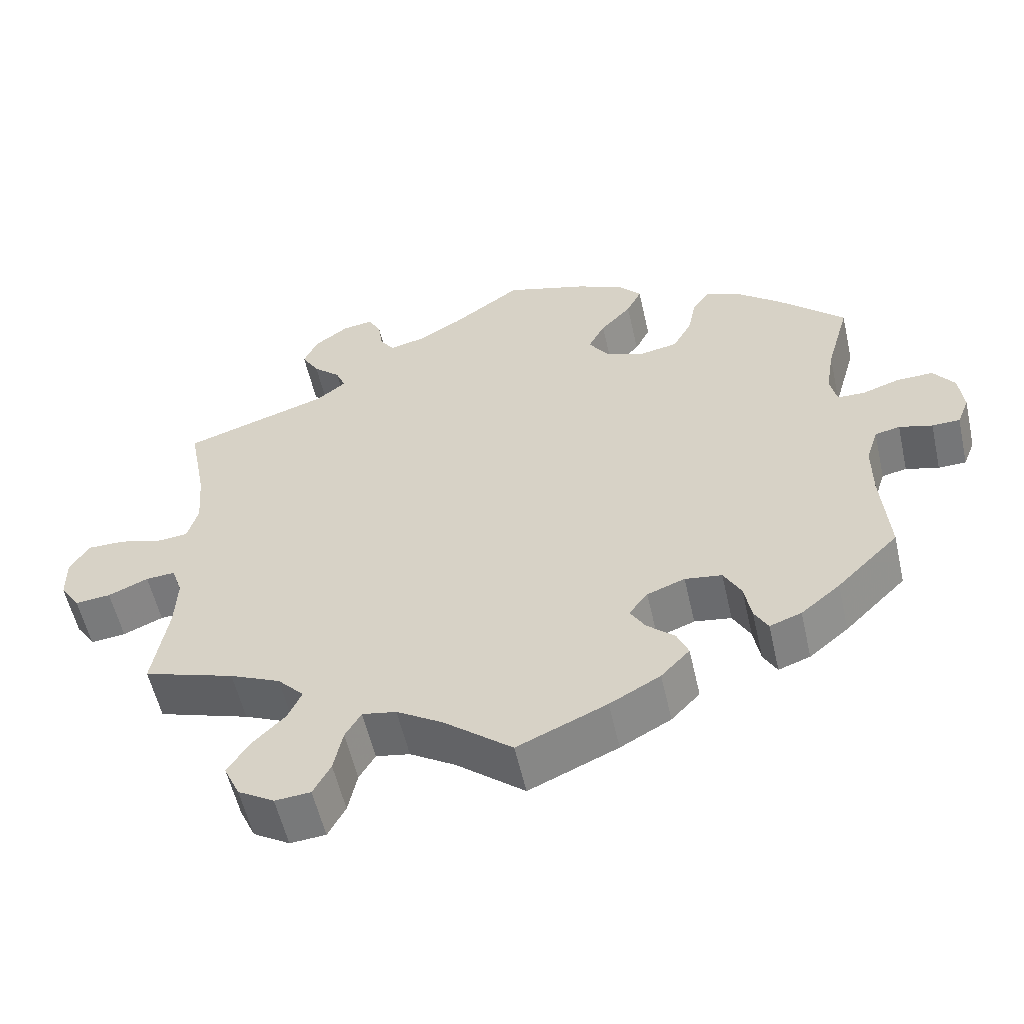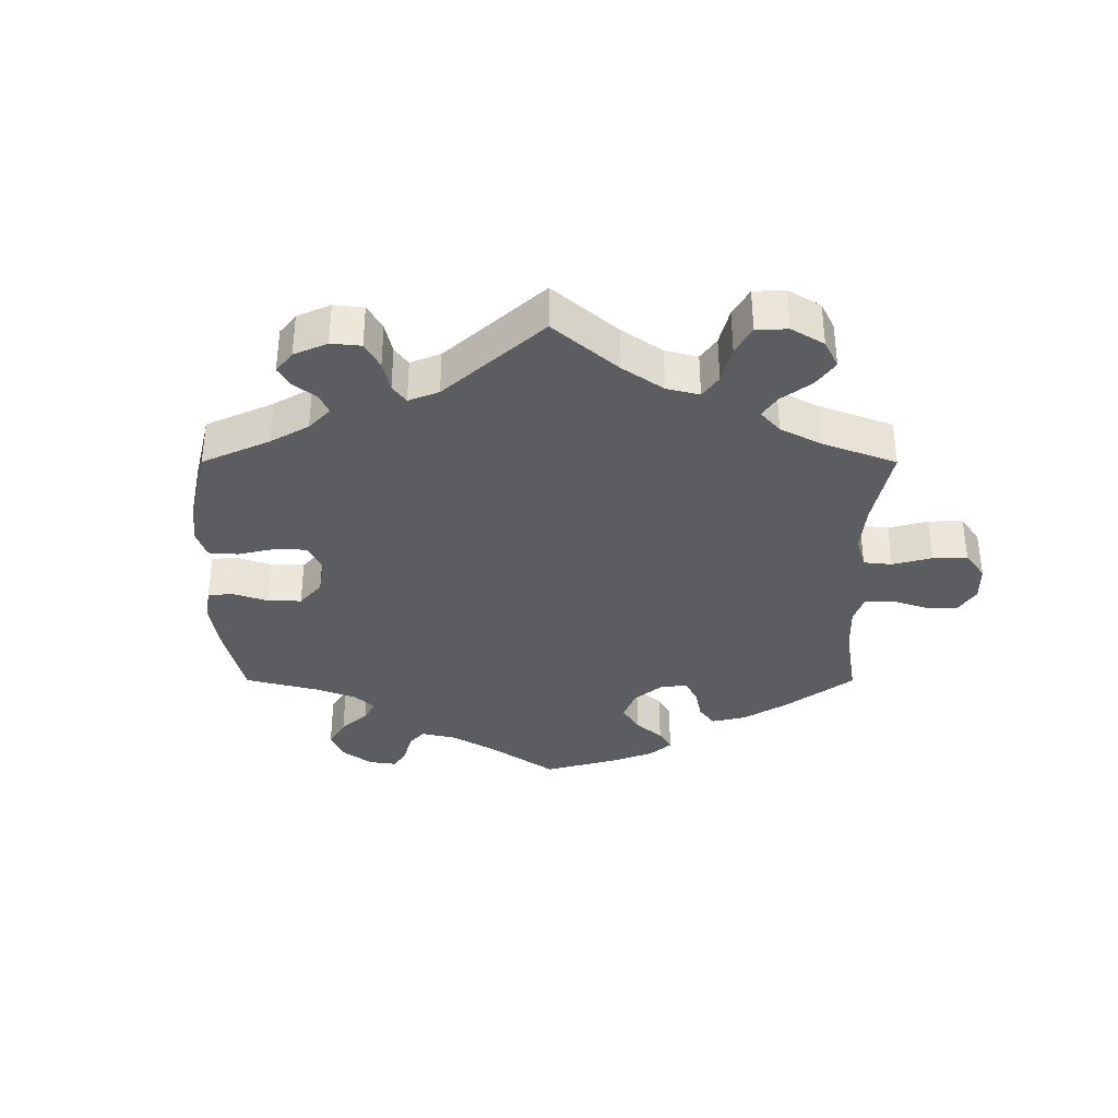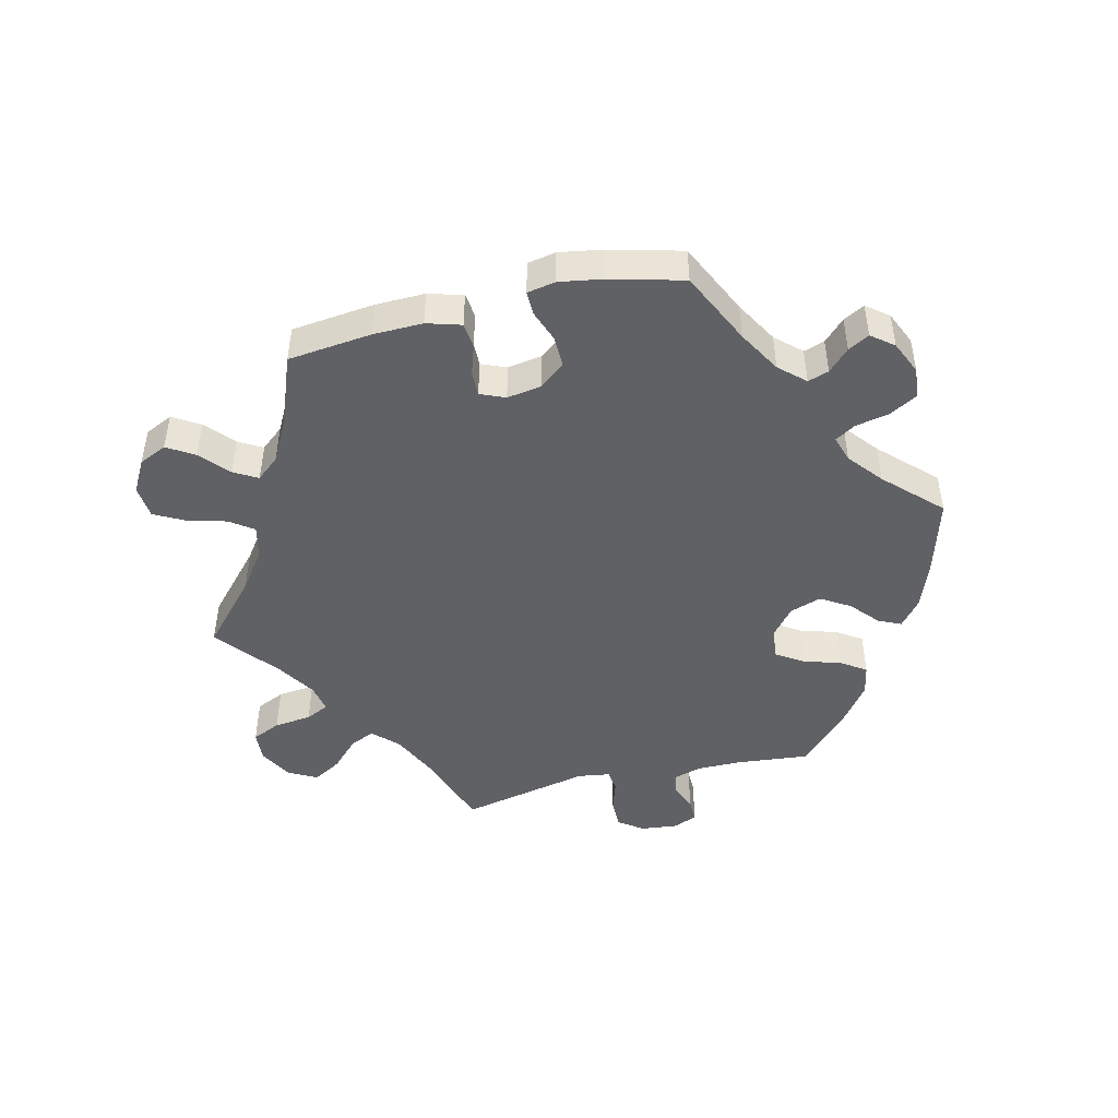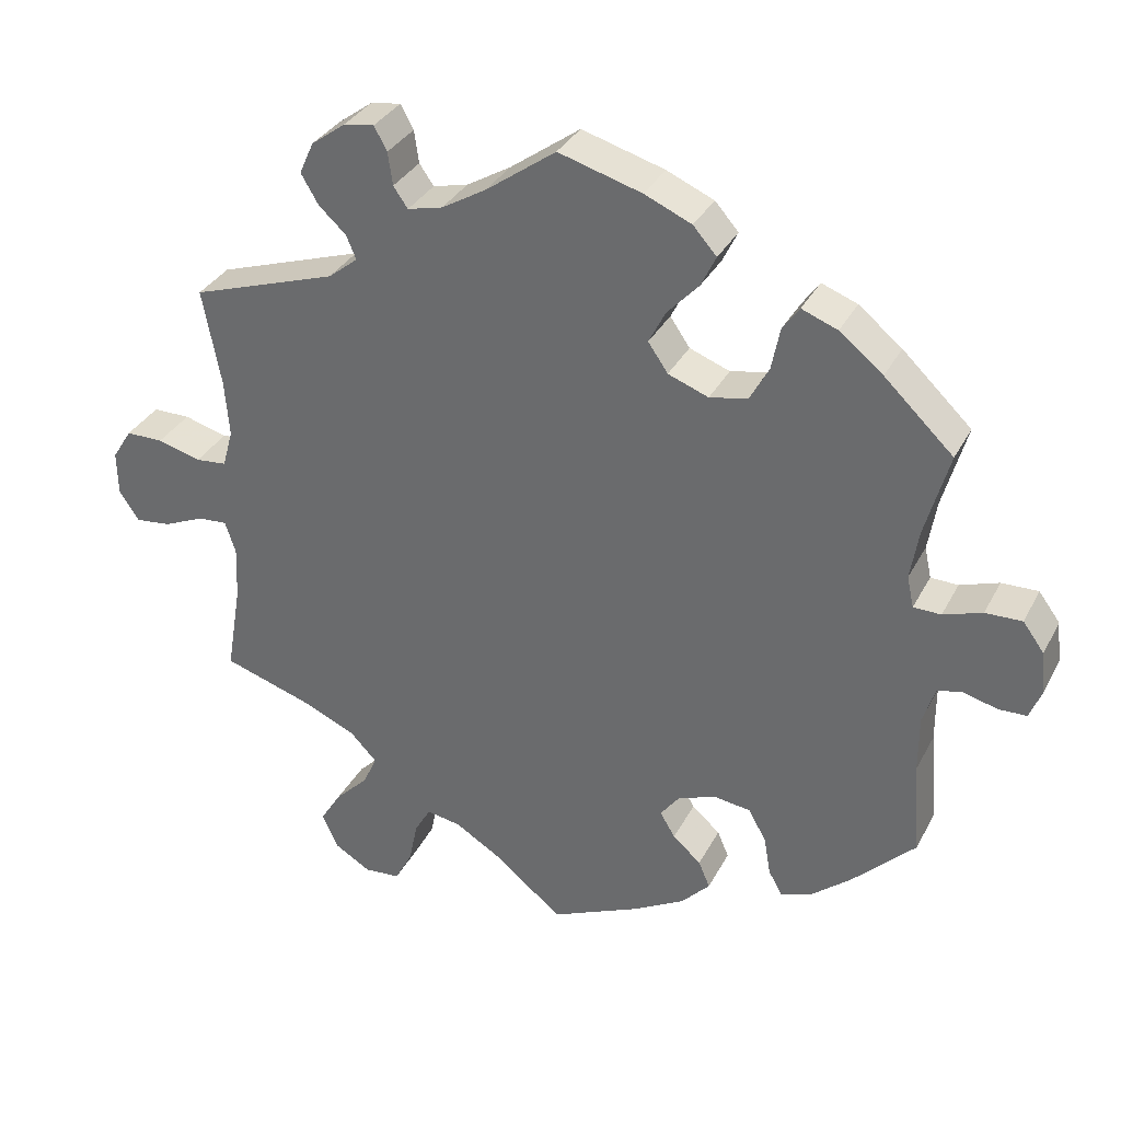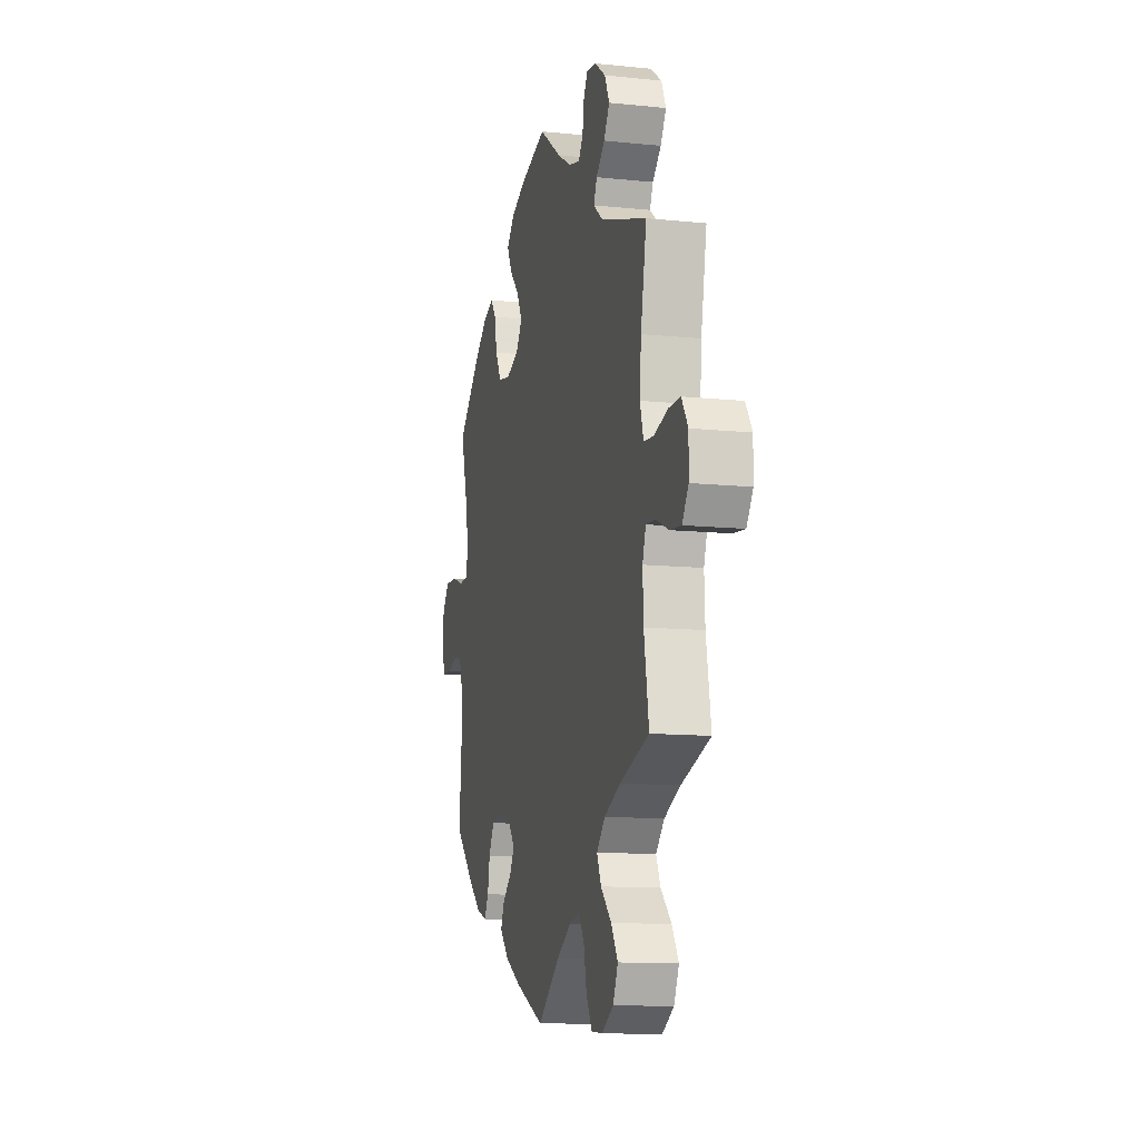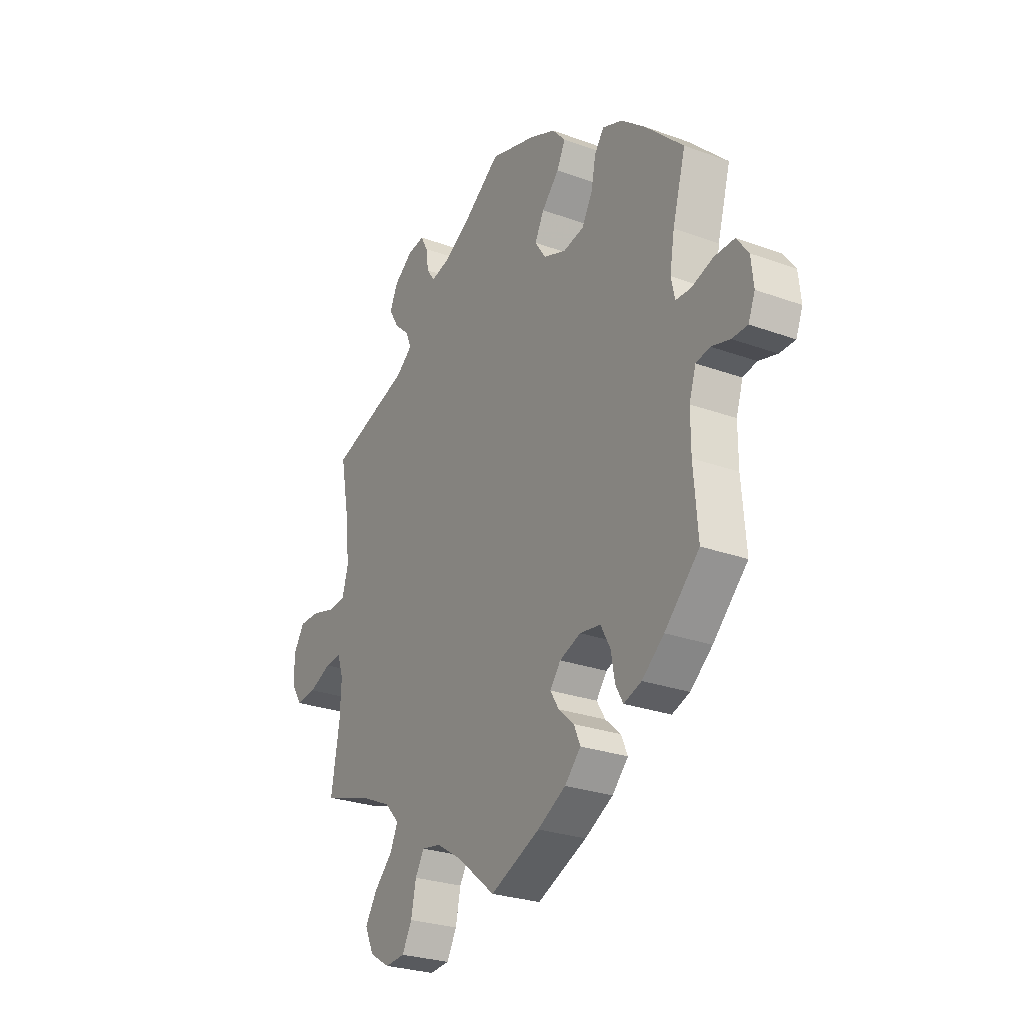
<metadata>
{"format":"obj","ext":"obj","renderer":"f3d","projection":"perspective","resolution":1024,"background":"white","views":[{"elev":-56.3,"azim":-167.3,"up":"+Z"},{"elev":-36.0,"azim":59.9,"up":"+Y"},{"elev":-47.0,"azim":-136.4,"up":"+Y"},{"elev":33.2,"azim":-155.9,"up":"+Z"},{"elev":-11.6,"azim":76.0,"up":"+Z"},{"elev":-26.7,"azim":-119.7,"up":"+Z"}]}
</metadata>
<code>
v 0.477 0.07 0.163
v 0.471 0.07 0.088
v 0.485 0.07 0.038
v 0.526 0.07 0.034
v 0.583 0.07 0.05
v 0.632 0.07 0.05
v 0.658 0.07 0.009
v 0.657 0.07 -0.049
v 0.631 0.07 -0.088
v 0.584 0.07 -0.083
v 0.531 0.07 -0.06
v 0.492 0.07 -0.057
v 0.478 0.07 -0.099
v 0.481 0.07 -0.169
v 0.501 0.07 -0.288
v 0.38 0.07 -0.327
v 0.313 0.07 -0.357
v 0.278 0.07 -0.394
v 0.296 0.07 -0.434
v 0.34 0.07 -0.478
v 0.368 0.07 -0.523
v 0.347 0.07 -0.569
v 0.299 0.07 -0.598
v 0.252 0.07 -0.594
v 0.229 0.07 -0.551
v 0.217 0.07 -0.494
v 0.196 0.07 -0.458
v 0.151 0.07 -0.466
v 0.091 0.07 -0.503
v 0 0.07 -0.577
v -0.118 0.07 -0.525
v -0.185 0.07 -0.488
v -0.223 0.07 -0.448
v -0.208 0.07 -0.413
v -0.171 0.07 -0.38
v -0.151 0.07 -0.347
v -0.176 0.07 -0.314
v -0.226 0.07 -0.295
v -0.275 0.07 -0.302
v -0.298 0.07 -0.344
v -0.307 0.07 -0.395
v -0.325 0.07 -0.427
v -0.367 0.07 -0.412
v -0.419 0.07 -0.369
v -0.501 0.07 -0.288
v -0.491 0.07 -0.165
v -0.491 0.07 -0.09
v -0.507 0.07 -0.04
v -0.54 0.07 -0.033
v -0.584 0.07 -0.045
v -0.621 0.07 -0.044
v -0.637 0.07 -0.004
v -0.631 0.07 0.051
v -0.603 0.07 0.089
v -0.555 0.07 0.088
v -0.504 0.07 0.071
v -0.468 0.07 0.072
v -0.459 0.07 0.113
v -0.47 0.07 0.179
v -0.501 0.07 0.289
v -0.41 0.07 0.376
v -0.353 0.07 0.422
v -0.306 0.07 0.44
v -0.284 0.07 0.409
v -0.273 0.07 0.354
v -0.248 0.07 0.308
v -0.198 0.07 0.298
v -0.145 0.07 0.318
v -0.119 0.07 0.356
v -0.141 0.07 0.399
v -0.182 0.07 0.443
v -0.202 0.07 0.484
v -0.171 0.07 0.519
v -0.109 0.07 0.546
v 0 0.07 0.578
v 0.092 0.07 0.512
v 0.15 0.07 0.478
v 0.196 0.07 0.467
v 0.215 0.07 0.494
v 0.221 0.07 0.537
v 0.238 0.07 0.568
v 0.278 0.07 0.562
v 0.323 0.07 0.529
v 0.342 0.07 0.487
v 0.319 0.07 0.448
v 0.283 0.07 0.415
v 0.27 0.07 0.384
v 0.309 0.07 0.353
v 0.501 0.07 0.29
v 0.477 0 0.163
v 0.471 0 0.088
v 0.485 0 0.038
v 0.526 0 0.034
v 0.583 0 0.05
v 0.632 0 0.05
v 0.658 0 0.009
v 0.657 0 -0.049
v 0.631 0 -0.088
v 0.584 0 -0.083
v 0.531 0 -0.06
v 0.492 0 -0.057
v 0.478 0 -0.099
v 0.481 0 -0.169
v 0.501 0 -0.288
v 0.38 0 -0.327
v 0.313 0 -0.357
v 0.278 0 -0.394
v 0.296 0 -0.434
v 0.34 0 -0.478
v 0.368 0 -0.523
v 0.347 0 -0.569
v 0.299 0 -0.598
v 0.252 0 -0.594
v 0.229 0 -0.551
v 0.217 0 -0.494
v 0.196 0 -0.458
v 0.151 0 -0.466
v 0.091 0 -0.503
v 0 0 -0.577
v -0.118 0 -0.525
v -0.185 0 -0.488
v -0.223 0 -0.448
v -0.208 0 -0.413
v -0.171 0 -0.38
v -0.151 0 -0.347
v -0.176 0 -0.314
v -0.226 0 -0.295
v -0.275 0 -0.302
v -0.298 0 -0.344
v -0.307 0 -0.395
v -0.325 0 -0.427
v -0.367 0 -0.412
v -0.419 0 -0.369
v -0.501 0 -0.288
v -0.491 0 -0.165
v -0.491 0 -0.09
v -0.507 0 -0.04
v -0.54 0 -0.033
v -0.584 0 -0.045
v -0.621 0 -0.044
v -0.637 0 -0.004
v -0.631 0 0.051
v -0.603 0 0.089
v -0.555 0 0.088
v -0.504 0 0.071
v -0.468 0 0.072
v -0.459 0 0.113
v -0.47 0 0.179
v -0.501 0 0.289
v -0.41 0 0.376
v -0.353 0 0.422
v -0.306 0 0.44
v -0.284 0 0.409
v -0.273 0 0.354
v -0.248 0 0.308
v -0.198 0 0.298
v -0.145 0 0.318
v -0.119 0 0.356
v -0.141 0 0.399
v -0.182 0 0.443
v -0.202 0 0.484
v -0.171 0 0.519
v -0.109 0 0.546
v 0 0 0.578
v 0.092 0 0.512
v 0.15 0 0.478
v 0.196 0 0.467
v 0.215 0 0.494
v 0.221 0 0.537
v 0.238 0 0.568
v 0.278 0 0.562
v 0.323 0 0.529
v 0.342 0 0.487
v 0.319 0 0.448
v 0.283 0 0.415
v 0.27 0 0.384
v 0.309 0 0.353
v 0.501 0 0.29
f 88 89 1
f 87 88 1 2
f 83 84 85 86
f 83 86 87
f 82 83 87
f 79 80 81 82
f 78 79 82 87
f 77 78 87 2
f 73 74 75 76
f 70 71 72 73
f 69 70 73 76
f 68 69 76 77
f 62 63 64 65
f 62 65 66
f 59 60 61 62
f 58 59 62 66
f 57 58 66 67
f 53 54 55 56
f 53 56 57
f 52 53 57
f 49 50 51 52
f 48 49 52 57
f 47 48 57 67
f 43 44 45 46
f 40 41 42 43
f 39 40 43 46
f 38 39 46 47
f 32 33 34 35
f 32 35 36
f 29 30 31 32
f 28 29 32 36
f 27 28 36 37
f 23 24 25 26
f 23 26 27
f 22 23 27
f 19 20 21 22
f 18 19 22 27
f 17 18 27 37
f 14 15 16
f 13 14 16 17
f 12 13 17 37
f 8 9 10 11
f 8 11 12
f 7 8 12
f 4 5 6 7
f 3 4 7 12
f 68 77 2 3
f 38 47 67 68
f 37 38 68
f 3 12 37 68
f 90 178 177
f 91 90 177 176
f 175 174 173 172
f 176 175 172
f 176 172 171
f 171 170 169 168
f 176 171 168 167
f 91 176 167 166
f 165 164 163 162
f 162 161 160 159
f 165 162 159 158
f 166 165 158 157
f 154 153 152 151
f 155 154 151
f 151 150 149 148
f 155 151 148 147
f 156 155 147 146
f 145 144 143 142
f 146 145 142
f 146 142 141
f 141 140 139 138
f 146 141 138 137
f 156 146 137 136
f 135 134 133 132
f 132 131 130 129
f 135 132 129 128
f 136 135 128 127
f 124 123 122 121
f 125 124 121
f 121 120 119 118
f 125 121 118 117
f 126 125 117 116
f 115 114 113 112
f 116 115 112
f 116 112 111
f 111 110 109 108
f 116 111 108 107
f 126 116 107 106
f 105 104 103
f 106 105 103 102
f 126 106 102 101
f 100 99 98 97
f 101 100 97
f 101 97 96
f 96 95 94 93
f 101 96 93 92
f 92 91 166 157
f 157 156 136 127
f 157 127 126
f 157 126 101 92
f 1 90 91 2
f 2 91 92 3
f 3 92 93 4
f 4 93 94 5
f 5 94 95 6
f 6 95 96 7
f 7 96 97 8
f 8 97 98 9
f 9 98 99 10
f 10 99 100 11
f 11 100 101 12
f 12 101 102 13
f 13 102 103 14
f 14 103 104 15
f 15 104 105 16
f 16 105 106 17
f 17 106 107 18
f 18 107 108 19
f 19 108 109 20
f 20 109 110 21
f 21 110 111 22
f 22 111 112 23
f 23 112 113 24
f 24 113 114 25
f 25 114 115 26
f 26 115 116 27
f 27 116 117 28
f 28 117 118 29
f 29 118 119 30
f 30 119 120 31
f 31 120 121 32
f 32 121 122 33
f 33 122 123 34
f 34 123 124 35
f 35 124 125 36
f 36 125 126 37
f 37 126 127 38
f 38 127 128 39
f 39 128 129 40
f 40 129 130 41
f 41 130 131 42
f 42 131 132 43
f 43 132 133 44
f 44 133 134 45
f 45 134 135 46
f 46 135 136 47
f 47 136 137 48
f 48 137 138 49
f 49 138 139 50
f 50 139 140 51
f 51 140 141 52
f 52 141 142 53
f 53 142 143 54
f 54 143 144 55
f 55 144 145 56
f 56 145 146 57
f 57 146 147 58
f 58 147 148 59
f 59 148 149 60
f 60 149 150 61
f 61 150 151 62
f 62 151 152 63
f 63 152 153 64
f 64 153 154 65
f 65 154 155 66
f 66 155 156 67
f 67 156 157 68
f 68 157 158 69
f 69 158 159 70
f 70 159 160 71
f 71 160 161 72
f 72 161 162 73
f 73 162 163 74
f 74 163 164 75
f 75 164 165 76
f 76 165 166 77
f 77 166 167 78
f 78 167 168 79
f 79 168 169 80
f 80 169 170 81
f 81 170 171 82
f 82 171 172 83
f 83 172 173 84
f 84 173 174 85
f 85 174 175 86
f 86 175 176 87
f 87 176 177 88
f 88 177 178 89
f 89 178 90 1

</code>
